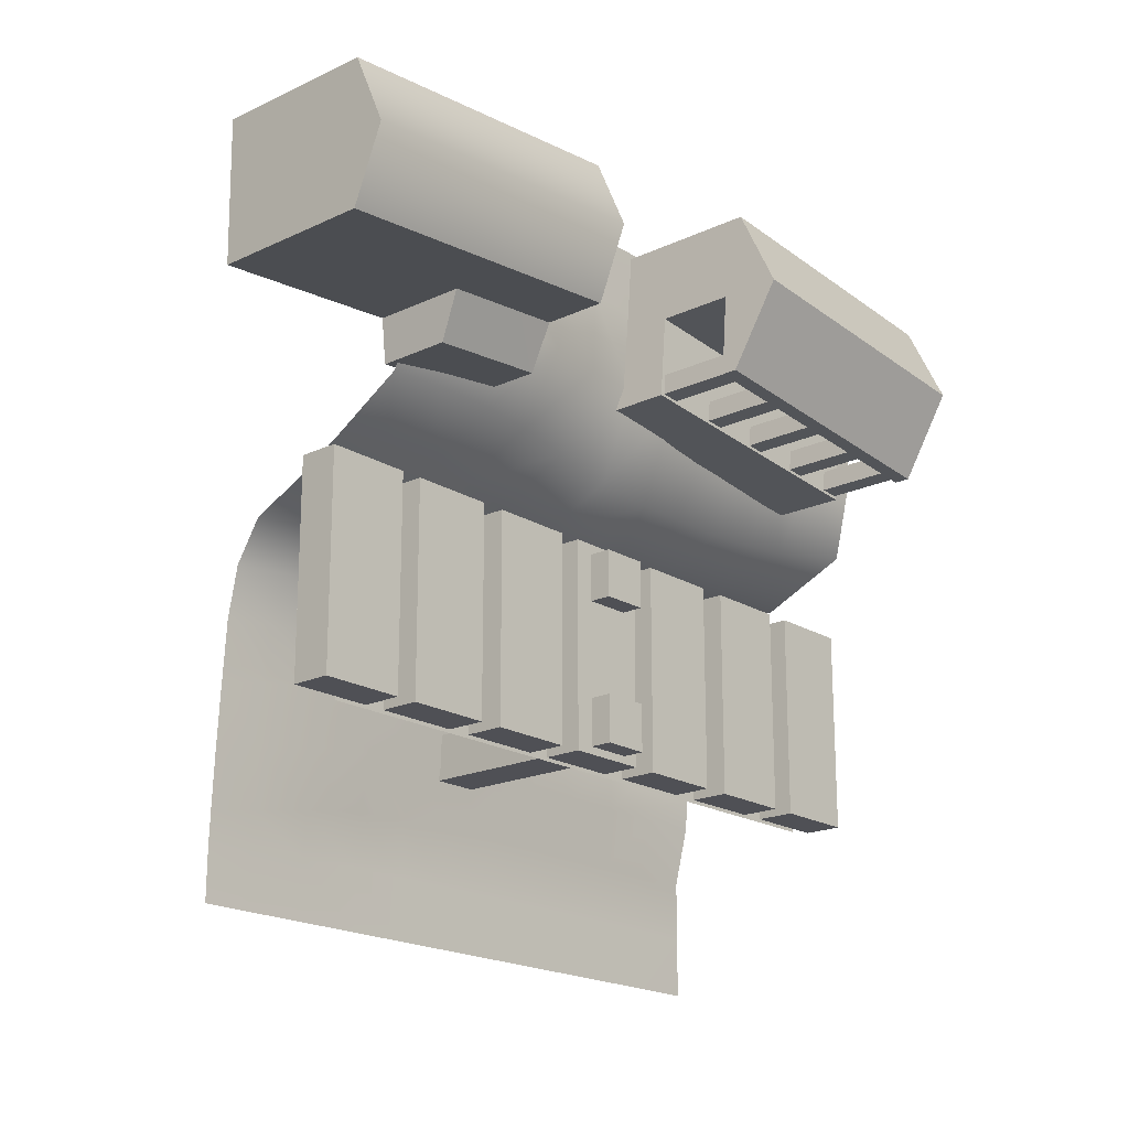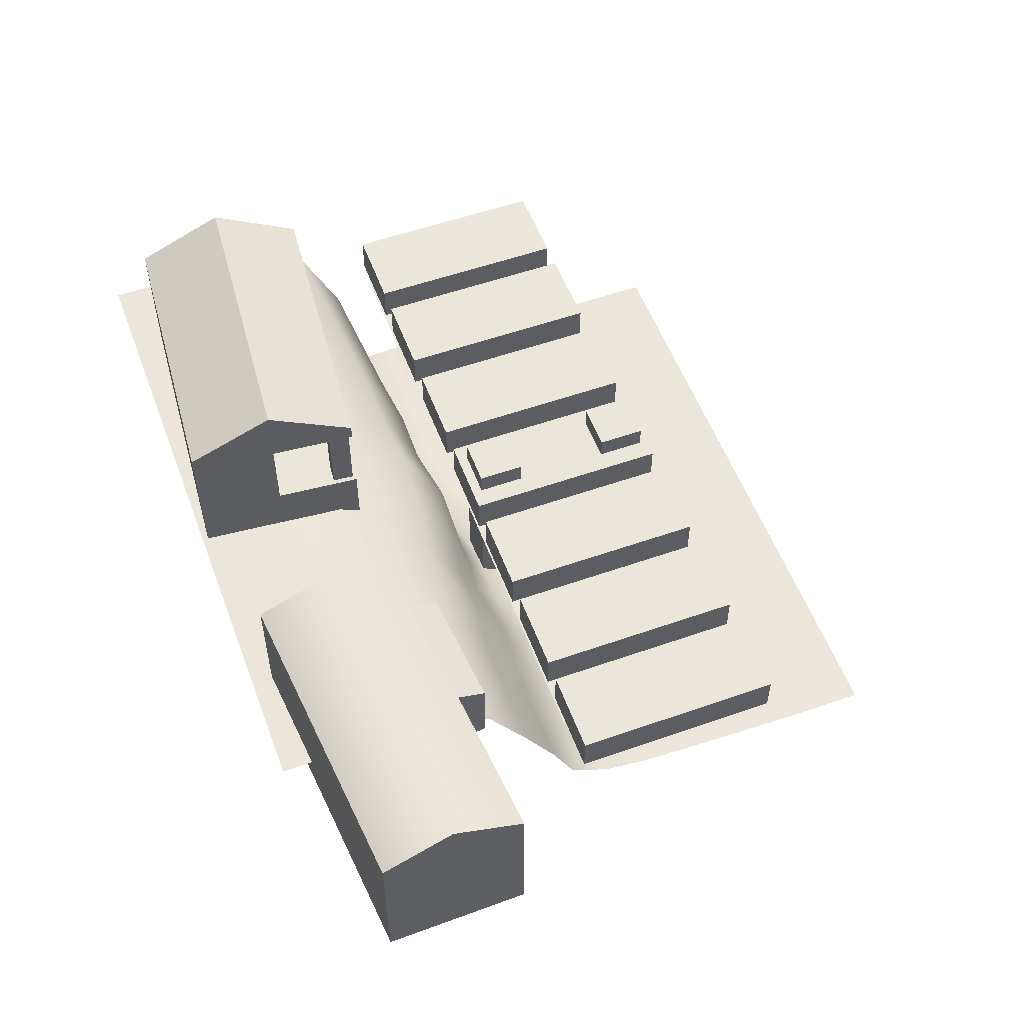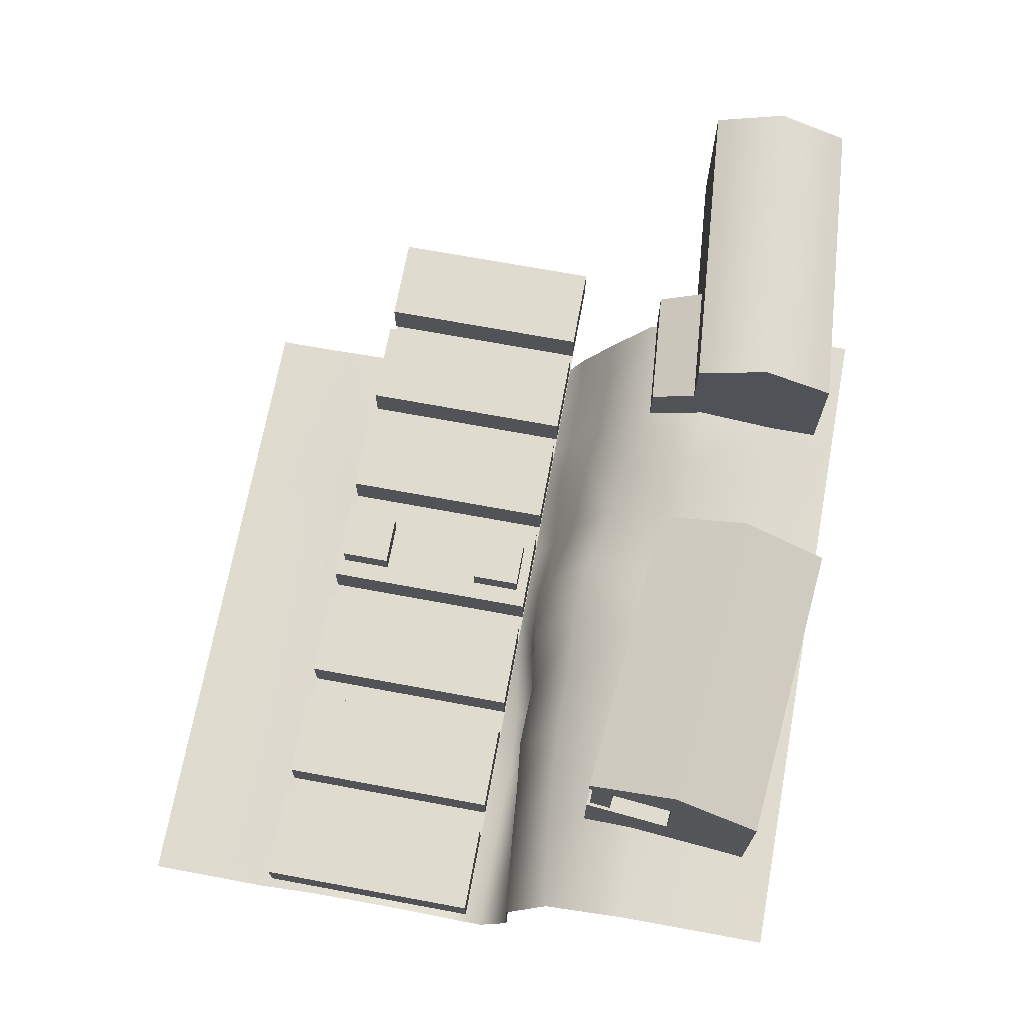
<metadata>
{"format":"obj","ext":"obj","renderer":"f3d","projection":"perspective","resolution":1024,"background":"white","views":[{"elev":-19.4,"azim":131.3,"up":"+Z"},{"elev":54.9,"azim":69.6,"up":"+Y"},{"elev":70.3,"azim":-79.5,"up":"+Y"}]}
</metadata>
<code>
g default
v -0.5 0.052 0.04711
v 0.5 0.052 0.04711
v -0.5 0.052 -0.2658
v 0.5 0.052 -0.2658
v 0.003207 -0.197 -0.1845
v 0.07411 -0.197 -0.1845
v 0.003207 0.1576 -0.1836
v 0.07411 0.1576 -0.1836
v 0.003207 0.1576 -0.2545
v 0.07411 0.1576 -0.2545
v 0.003207 -0.204 -0.2536
v 0.07411 -0.204 -0.2536
v 0.003207 -0.12 0.03091
v 0.07411 -0.12 0.03091
v 0.003207 0.1576 0.0318
v 0.07411 0.1576 0.0318
v 0.003207 0.1576 -0.0391
v 0.07411 0.1576 -0.0391
v 0.003207 -0.1693 -0.03821
v 0.07411 -0.1693 -0.03821
v -0.395 0.06545 -0.2658
v -0.395 0.1245 -0.2658
v -0.395 0.06545 0.04711
v -0.395 0.1245 0.04711
v -0.5213 0.06545 0.04711
v -0.5213 0.1245 0.04711
v -0.5213 0.06545 -0.2658
v -0.5213 0.1245 -0.2658
v -0.23 0.06545 -0.2658
v -0.23 0.1245 -0.2658
v -0.23 0.06545 0.04711
v -0.23 0.1245 0.04711
v -0.3562 0.06545 0.04711
v -0.3562 0.1245 0.04711
v -0.3562 0.06545 -0.2658
v -0.3562 0.1245 -0.2658
v -0.06111 0.06545 -0.2658
v -0.06111 0.1245 -0.2658
v -0.06111 0.06545 0.04711
v -0.06111 0.1245 0.04711
v -0.1874 0.06545 0.04711
v -0.1874 0.1245 0.04711
v -0.1874 0.06545 -0.2658
v -0.1874 0.1245 -0.2658
v 0.1033 0.06545 -0.2658
v 0.1033 0.1245 -0.2658
v 0.1033 0.06545 0.04711
v 0.1033 0.1245 0.04711
v -0.02304 0.06545 0.04711
v -0.02304 0.1245 0.04711
v -0.02304 0.06545 -0.2658
v -0.02304 0.1245 -0.2658
v -0.3763 0.1781 0.4537
v 0.05343 0.1781 0.4916
v -0.3763 0.2595 0.4537
v 0.05343 0.2595 0.4916
v -0.3543 0.2595 0.2052
v 0.07535 0.2595 0.2431
v -0.3543 0.1533 0.2052
v 0.07535 0.1533 0.2431
v -0.3653 0.1732 0.3294
v -0.3653 0.2595 0.3294
v 0.06439 0.2595 0.3673
v 0.06439 0.1732 0.3673
v -0.3763 0.3711 0.4537
v 0.05343 0.3711 0.4916
v -0.3653 0.3711 0.3294
v 0.06439 0.3711 0.3673
v -0.3763 0.3935 0.4537
v 0.05343 0.3935 0.4916
v -0.3653 0.4568 0.3294
v 0.06439 0.4568 0.3673
v -0.3543 0.3711 0.2052
v -0.3543 0.3935 0.2052
v 0.07535 0.3711 0.2431
v 0.07535 0.3935 0.2431
v 0.4247 0.1879 0.5
v 0.3283 0.1879 0.5
v 0.2273 0.1879 0.5
v 0.1364 0.1879 0.5
v 0.04546 0.1879 0.5
v -0.04545 0.1879 0.5
v -0.1364 0.1879 0.5
v -0.2273 0.1879 0.5
v -0.3182 0.1879 0.5
v -0.4091 0.1879 0.5
v -0.4091 -0.1867 -0.4079
v -0.3182 -0.1867 -0.4079
v -0.2273 -0.1867 -0.4079
v -0.1364 -0.1867 -0.4079
v -0.04566 -0.1867 -0.408
v 0.04517 -0.1867 -0.4081
v 0.1361 -0.1867 -0.4081
v 0.226 -0.1866 -0.4086
v 0.3281 -0.1864 -0.4125
v 0.4247 -0.1862 -0.4169
v -0.4091 -0.1867 -0.3182
v -0.3182 -0.1867 -0.3182
v -0.2273 -0.1867 -0.3182
v -0.1366 -0.1867 -0.3189
v -0.04607 -0.1867 -0.3198
v 0.0442 -0.1867 -0.3208
v 0.1342 -0.1867 -0.3219
v 0.2227 -0.1864 -0.325
v 0.328 -0.1837 -0.3434
v 0.4247 -0.1837 -0.3601
v -0.4076 -0.1707 -0.2277
v -0.3177 -0.1708 -0.2281
v -0.2272 -0.1709 -0.2285
v -0.1367 -0.1714 -0.2297
v -0.04657 -0.1717 -0.2311
v 0.04303 -0.1716 -0.2329
v 0.1315 -0.171 -0.2356
v 0.217 -0.1708 -0.2422
v 0.3279 -0.1722 -0.257
v 0.4247 -0.1779 -0.2726
v -0.4055 -0.1692 -0.1408
v -0.317 -0.1708 -0.1403
v -0.227 -0.1708 -0.1407
v -0.1367 -0.1709 -0.1422
v -0.04689 -0.1702 -0.1466
v 0.04226 -0.1689 -0.1503
v 0.1303 -0.1686 -0.1529
v 0.2161 -0.1695 -0.1567
v 0.3279 -0.1706 -0.1657
v 0.4247 -0.1712 -0.1818
v -0.4043 -0.1699 -0.06471
v -0.3164 -0.1708 -0.06216
v -0.2269 -0.1708 -0.06032
v -0.1368 -0.17 -0.06475
v -0.04712 -0.1653 -0.07197
v 0.04185 -0.16 -0.07753
v 0.1298 -0.1567 -0.08174
v 0.216 -0.156 -0.08601
v 0.328 -0.1581 -0.09155
v 0.4247 -0.1627 -0.09845
v -0.4028 -0.1706 0.002268
v -0.3156 -0.171 0.004051
v -0.2269 -0.1708 0.007112
v -0.1364 -0.1676 0.001793
v -0.04644 -0.1548 -0.006261
v 0.04362 -0.143 -0.01403
v 0.1311 -0.1361 -0.01681
v 0.2175 -0.1334 -0.01918
v 0.328 -0.135 -0.02308
v 0.4247 -0.1416 -0.0275
v -0.4024 -0.1716 0.06125
v -0.3145 -0.1719 0.06179
v -0.2265 -0.1715 0.06462
v -0.135 -0.1601 0.05778
v -0.04223 -0.1354 0.04158
v 0.04992 -0.1151 0.03038
v 0.1373 -0.1016 0.03544
v 0.2292 -0.08995 0.03017
v 0.3283 -0.08915 0.03115
v 0.4247 -0.09907 0.03141
v -0.3894 -0.11 0.1016
v -0.3065 -0.1157 0.09997
v -0.2231 -0.1186 0.09777
v -0.131 -0.1136 0.09577
v -0.03486 -0.09407 0.07085
v 0.0587 -0.0715 0.06012
v 0.151 -0.04787 0.07044
v 0.2528 -0.02172 0.06221
v 0.3288 -0.01649 0.06856
v 0.4247 -0.02336 0.06813
v -0.3972 0.182 0.2799
v -0.3101 0.182 0.2784
v -0.2231 0.1817 0.2714
v -0.1324 0.1833 0.2789
v -0.03825 0.1854 0.2728
v 0.05355 0.1868 0.2762
v 0.1459 0.1914 0.2763
v 0.2387 0.2068 0.2776
v 0.3287 0.2106 0.2803
v 0.4247 0.2066 0.2822
v -0.409 0.1876 0.4024
v -0.3181 0.1877 0.4026
v -0.2273 0.1878 0.4004
v -0.1362 0.1877 0.3996
v -0.04524 0.1877 0.4008
v 0.04548 0.1878 0.4007
v 0.1366 0.188 0.4007
v 0.2282 0.189 0.4016
v 0.3284 0.1904 0.4009
v 0.4247 0.1905 0.4012
v -0.3758 -2.5e-05 0.09492
v -0.3759 0.1344 0.1516
v -0.2944 -0.006837 0.08786
v -0.2996 0.128 0.1452
v -0.216 -0.009882 0.07908
v -0.2168 0.1255 0.14
v -0.1252 -0.006185 0.08165
v -0.1283 0.1274 0.1403
v -0.02715 -0.00083 0.06862
v -0.03385 0.1358 0.1341
v 0.06652 0.007678 0.07937
v 0.0644 0.1397 0.1408
v 0.164 0.03023 0.1014
v 0.1576 0.1409 0.1582
v 0.2647 0.05403 0.1054
v 0.2513 0.1543 0.1649
v 0.3291 0.05997 0.1151
v 0.3289 0.1587 0.1708
v 0.4247 0.05658 0.1142
v 0.4247 0.1558 0.1728
v 0.4247 -0.1866 -0.5
v 0.3282 -0.1866 -0.5
v 0.2275 -0.1867 -0.5
v 0.1364 -0.1867 -0.5
v 0.04533 -0.1867 -0.5
v -0.04565 -0.1867 -0.5
v -0.1366 -0.1867 -0.5
v -0.2274 -0.1867 -0.5
v -0.3182 -0.1867 -0.5
v -0.4091 -0.1867 -0.5
v -0.5 -0.187 -0.5
v -0.5 -0.1867 -0.4079
v -0.5 -0.1867 -0.3179
v -0.5 -0.1643 -0.228
v -0.5 -0.1582 -0.1424
v -0.5 -0.1571 -0.06524
v -0.5 -0.1638 0.002077
v -0.5 -0.1673 0.06279
v -0.5 -0.0935 0.1081
v -0.5 0.02073 0.108
v -0.5 0.1564 0.1702
v -0.5 0.1846 0.2881
v -0.5 0.1879 0.4034
v -0.5 0.1879 0.5
v 0.5 -0.1866 -0.5
v 0.5 -0.1863 -0.4204
v 0.5 -0.1846 -0.3743
v 0.5 -0.1805 -0.2861
v 0.5 -0.1751 -0.1975
v 0.5 -0.1688 -0.1069
v 0.5 -0.1535 -0.03218
v 0.5 -0.1153 0.02911
v 0.5 -0.04085 0.06316
v 0.5 0.03984 0.1088
v 0.5 0.1455 0.173
v 0.5 0.1987 0.2831
v 0.5 0.1887 0.4023
v 0.5 0.1877 0.5
v -0.3529 0.2522 0.2409
v -0.3256 0.2522 0.2433
v -0.3529 0.3759 0.2409
v -0.3256 0.3759 0.2433
v -0.3502 0.3759 0.21
v -0.3229 0.3759 0.2124
v -0.3502 0.2522 0.21
v -0.3229 0.2522 0.2124
v 0.03802 0.2522 0.2753
v 0.06531 0.2522 0.2778
v 0.03802 0.3759 0.2753
v 0.06531 0.3759 0.2778
v 0.04074 0.3759 0.2445
v 0.06803 0.3759 0.2469
v 0.04074 0.2522 0.2445
v 0.06803 0.2522 0.2469
v 0.4263 0.06545 -0.2658
v 0.4263 0.1245 -0.2658
v 0.4263 0.06545 0.04711
v 0.4263 0.1245 0.04711
v 0.3 0.06545 0.04711
v 0.3 0.1245 0.04711
v 0.3 0.06545 -0.2658
v 0.3 0.1245 -0.2658
v 0.5847 0.06545 -0.2658
v 0.5847 0.1245 -0.2658
v 0.5847 0.06545 0.04711
v 0.5847 0.1245 0.04711
v 0.4584 0.06545 0.04711
v 0.4584 0.1245 0.04711
v 0.4584 0.06545 -0.2658
v 0.4584 0.1245 -0.2658
v 0.2638 0.06545 -0.2658
v 0.2638 0.1245 -0.2658
v 0.2638 0.06545 0.04711
v 0.2638 0.1245 0.04711
v 0.1375 0.06545 0.04711
v 0.1375 0.1245 0.04711
v 0.1375 0.06545 -0.2658
v 0.1375 0.1245 -0.2658
v -0.164 0.2522 0.2575
v -0.1367 0.2522 0.2599
v -0.164 0.3759 0.2575
v -0.1367 0.3759 0.2599
v -0.1613 0.3759 0.2267
v -0.134 0.3759 0.2291
v -0.1613 0.2522 0.2267
v -0.134 0.2522 0.2291
v -0.06517 0.2522 0.2662
v -0.03788 0.2522 0.2687
v -0.06517 0.3759 0.2662
v -0.03788 0.3759 0.2687
v -0.06245 0.3759 0.2354
v -0.03516 0.3759 0.2378
v -0.06245 0.2522 0.2354
v -0.03516 0.2522 0.2378
v -0.2645 0.2522 0.2487
v -0.2372 0.2522 0.2511
v -0.2645 0.3759 0.2487
v -0.2372 0.3759 0.2511
v -0.2618 0.3759 0.2178
v -0.2345 0.3759 0.2202
v -0.2618 0.2522 0.2178
v -0.2345 0.2522 0.2202
v 0.3359 0.1353 0.4687
v 0.7907 0.1353 0.4308
v 0.3359 0.3646 0.4687
v 0.7907 0.3646 0.4308
v 0.3328 0.3646 0.2628
v 0.7876 0.3646 0.2249
v 0.3328 0.1353 0.2628
v 0.7876 0.1353 0.2249
v 0.3343 0.1353 0.3657
v 0.3343 0.4081 0.3657
v 0.7892 0.4081 0.3278
v 0.7892 0.1353 0.3278
v 0.5178 0.1353 0.4535
v 0.5178 0.3646 0.4535
v 0.5163 0.4081 0.3506
v 0.5147 0.3646 0.2476
v 0.5147 0.1353 0.2476
v 0.3359 0.2729 0.4687
v 0.5178 0.2729 0.4535
v 0.7907 0.2729 0.4308
v 0.7892 0.299 0.3278
v 0.7876 0.2729 0.2249
v 0.5147 0.2729 0.2476
v 0.3328 0.2729 0.2628
v 0.3343 0.299 0.3657
v 0.5077 0.2416 0.1825
v 0.3324 0.2416 0.1969
v 0.5077 0.1353 0.1825
v 0.3324 0.1353 0.1969
g Harbour_Middle_Right:Midlle_RIght
f 1 2 3
f 3 2 4
f 5 6 7
f 7 6 8
f 7 8 9
f 9 8 10
f 9 10 11
f 11 10 12
f 12 10 6
f 6 10 8
f 11 5 9
f 9 5 7
f 13 14 15
f 15 14 16
f 15 16 17
f 17 16 18
f 17 18 19
f 19 18 20
f 20 18 14
f 14 18 16
f 19 13 17
f 17 13 15
f 21 22 23
f 23 22 24
f 23 24 25
f 25 24 26
f 25 26 27
f 27 26 28
f 27 28 21
f 21 28 22
f 22 28 24
f 24 28 26
f 27 21 25
f 25 21 23
f 29 30 31
f 31 30 32
f 31 32 33
f 33 32 34
f 33 34 35
f 35 34 36
f 35 36 29
f 29 36 30
f 30 36 32
f 32 36 34
f 35 29 33
f 33 29 31
f 37 38 39
f 39 38 40
f 39 40 41
f 41 40 42
f 41 42 43
f 43 42 44
f 43 44 37
f 37 44 38
f 38 44 40
f 40 44 42
f 43 37 41
f 41 37 39
f 45 46 47
f 47 46 48
f 47 48 49
f 49 48 50
f 49 50 51
f 51 50 52
f 51 52 45
f 45 52 46
f 46 52 48
f 48 52 50
f 51 45 49
f 49 45 47
f 53 54 55
f 55 54 56
f 57 58 59
f 59 58 60
f 63 64 58
f 58 64 60
f 59 61 57
f 57 61 62
f 61 53 62
f 62 53 55
f 64 63 54
f 54 63 56
f 55 56 65
f 65 56 66
f 62 55 67
f 67 55 65
f 56 63 66
f 66 63 68
f 65 66 69
f 69 66 70
f 65 69 67
f 67 69 71
f 66 68 70
f 70 68 72
f 71 74 67
f 67 74 73
f 72 68 76
f 76 68 75
f 73 74 75
f 75 74 76
f 57 62 58
f 58 62 63
f 62 67 63
f 63 67 68
f 67 73 68
f 68 73 75
f 71 69 72
f 72 69 70
f 76 74 72
f 72 74 71
f 96 232 207
f 207 232 231
f 95 96 208
f 208 96 207
f 94 95 209
f 209 95 208
f 93 94 210
f 210 94 209
f 92 93 211
f 211 93 210
f 91 92 212
f 212 92 211
f 213 90 212
f 212 90 91
f 214 89 213
f 213 89 90
f 215 88 214
f 214 88 89
f 216 87 215
f 215 87 88
f 217 218 216
f 216 218 87
f 87 218 97
f 97 218 219
f 88 87 98
f 98 87 97
f 89 88 99
f 99 88 98
f 90 89 100
f 100 89 99
f 91 90 101
f 101 90 100
f 92 91 102
f 102 91 101
f 93 92 103
f 103 92 102
f 94 93 104
f 104 93 103
f 95 94 105
f 105 94 104
f 96 95 106
f 106 95 105
f 232 96 233
f 233 96 106
f 97 219 107
f 107 219 220
f 97 107 98
f 98 107 108
f 99 98 109
f 109 98 108
f 100 99 110
f 110 99 109
f 101 100 111
f 111 100 110
f 102 101 112
f 112 101 111
f 103 102 113
f 113 102 112
f 104 103 114
f 114 103 113
f 105 104 115
f 115 104 114
f 106 105 116
f 116 105 115
f 233 106 234
f 234 106 116
f 220 221 107
f 107 221 117
f 107 117 108
f 108 117 118
f 108 118 109
f 109 118 119
f 110 109 120
f 120 109 119
f 111 110 121
f 121 110 120
f 112 111 122
f 122 111 121
f 113 112 123
f 123 112 122
f 114 113 124
f 124 113 123
f 115 114 125
f 125 114 124
f 116 115 126
f 126 115 125
f 234 116 235
f 235 116 126
f 221 222 117
f 117 222 127
f 117 127 118
f 118 127 128
f 118 128 119
f 119 128 129
f 120 119 130
f 130 119 129
f 121 120 131
f 131 120 130
f 122 121 132
f 132 121 131
f 123 122 133
f 133 122 132
f 124 123 134
f 134 123 133
f 125 124 135
f 135 124 134
f 126 125 136
f 136 125 135
f 235 126 236
f 236 126 136
f 222 223 127
f 127 223 137
f 127 137 128
f 128 137 138
f 128 138 129
f 129 138 139
f 130 129 140
f 140 129 139
f 131 130 141
f 141 130 140
f 132 131 142
f 142 131 141
f 132 142 133
f 133 142 143
f 134 133 144
f 144 133 143
f 135 134 145
f 145 134 144
f 136 135 146
f 146 135 145
f 236 136 237
f 237 136 146
f 137 223 147
f 147 223 224
f 137 147 138
f 138 147 148
f 138 148 139
f 139 148 149
f 140 139 150
f 150 139 149
f 141 140 151
f 151 140 150
f 141 151 142
f 142 151 152
f 142 152 143
f 143 152 153
f 143 153 144
f 144 153 154
f 144 154 145
f 145 154 155
f 146 145 156
f 156 145 155
f 237 146 238
f 238 146 156
f 147 224 157
f 157 224 225
f 147 157 148
f 148 157 158
f 148 158 149
f 149 158 159
f 149 159 150
f 150 159 160
f 150 160 151
f 151 160 161
f 151 161 152
f 152 161 162
f 152 162 153
f 153 162 163
f 153 163 154
f 154 163 164
f 154 164 155
f 155 164 165
f 156 155 166
f 166 155 165
f 238 156 239
f 239 156 166
f 167 228 177
f 177 228 229
f 168 167 178
f 178 167 177
f 169 168 179
f 179 168 178
f 169 179 170
f 170 179 180
f 171 170 181
f 181 170 180
f 172 171 182
f 182 171 181
f 173 172 183
f 183 172 182
f 174 173 184
f 184 173 183
f 175 174 185
f 185 174 184
f 175 185 176
f 176 185 186
f 176 186 242
f 242 186 243
f 177 229 86
f 86 229 230
f 177 86 178
f 178 86 85
f 179 178 84
f 84 178 85
f 180 179 83
f 83 179 84
f 180 83 181
f 181 83 82
f 182 181 81
f 81 181 82
f 183 182 80
f 80 182 81
f 184 183 79
f 79 183 80
f 185 184 78
f 78 184 79
f 185 78 186
f 186 78 77
f 186 77 243
f 243 77 244
f 227 188 226
f 226 188 187
f 188 190 187
f 187 190 189
f 190 192 189
f 189 192 191
f 191 192 193
f 193 192 194
f 194 196 193
f 193 196 195
f 195 196 197
f 197 196 198
f 197 198 199
f 199 198 200
f 199 200 201
f 201 200 202
f 201 202 203
f 203 202 204
f 204 206 203
f 203 206 205
f 206 241 205
f 205 241 240
f 157 225 187
f 187 225 226
f 157 187 158
f 158 187 189
f 158 189 159
f 159 189 191
f 159 191 160
f 160 191 193
f 160 193 161
f 161 193 195
f 161 195 162
f 162 195 197
f 162 197 163
f 163 197 199
f 163 199 164
f 164 199 201
f 164 201 165
f 165 201 203
f 166 165 205
f 205 165 203
f 239 166 240
f 240 166 205
f 188 227 167
f 167 227 228
f 190 188 168
f 168 188 167
f 192 190 169
f 169 190 168
f 192 169 194
f 194 169 170
f 196 194 171
f 171 194 170
f 196 171 198
f 198 171 172
f 198 172 200
f 200 172 173
f 200 173 202
f 202 173 174
f 202 174 204
f 204 174 175
f 204 175 206
f 206 175 176
f 241 206 242
f 242 206 176
f 245 246 247
f 247 246 248
f 249 250 251
f 251 250 252
f 246 252 248
f 248 252 250
f 251 245 249
f 249 245 247
f 253 254 255
f 255 254 256
f 257 258 259
f 259 258 260
f 254 260 256
f 256 260 258
f 259 253 257
f 257 253 255
f 261 262 263
f 263 262 264
f 263 264 265
f 265 264 266
f 265 266 267
f 267 266 268
f 267 268 261
f 261 268 262
f 262 268 264
f 264 268 266
f 267 261 265
f 265 261 263
f 269 270 271
f 271 270 272
f 271 272 273
f 273 272 274
f 273 274 275
f 275 274 276
f 275 276 269
f 269 276 270
f 270 276 272
f 272 276 274
f 275 269 273
f 273 269 271
f 277 278 279
f 279 278 280
f 279 280 281
f 281 280 282
f 281 282 283
f 283 282 284
f 283 284 277
f 277 284 278
f 278 284 280
f 280 284 282
f 283 277 281
f 281 277 279
f 285 286 287
f 287 286 288
f 289 290 291
f 291 290 292
f 286 292 288
f 288 292 290
f 291 285 289
f 289 285 287
f 293 294 295
f 295 294 296
f 297 298 299
f 299 298 300
f 294 300 296
f 296 300 298
f 299 293 297
f 297 293 295
f 301 302 303
f 303 302 304
f 305 306 307
f 307 306 308
f 302 308 304
f 304 308 306
f 307 301 305
f 305 301 303
f 326 327 311
f 311 327 322
f 318 323 313
f 313 323 324
f 313 324 332
f 332 324 331
f 319 329 314
f 314 329 330
f 332 333 313
f 313 333 318
f 318 333 311
f 311 333 326
f 311 322 318
f 318 322 323
f 328 329 312
f 312 329 319
f 322 327 312
f 312 327 328
f 322 312 323
f 323 312 319
f 323 319 324
f 324 319 314
f 330 331 314
f 314 331 324
f 309 321 326
f 326 321 327
f 328 327 310
f 310 327 321
f 310 320 328
f 328 320 329
f 329 320 330
f 330 320 316
f 325 331 316
f 316 331 330
f 335 334 337
f 337 334 336
f 315 317 332
f 332 317 333
f 333 317 326
f 326 317 309
f 332 331 335
f 335 331 334
f 331 325 334
f 334 325 336
f 332 335 315
f 315 335 337

</code>
